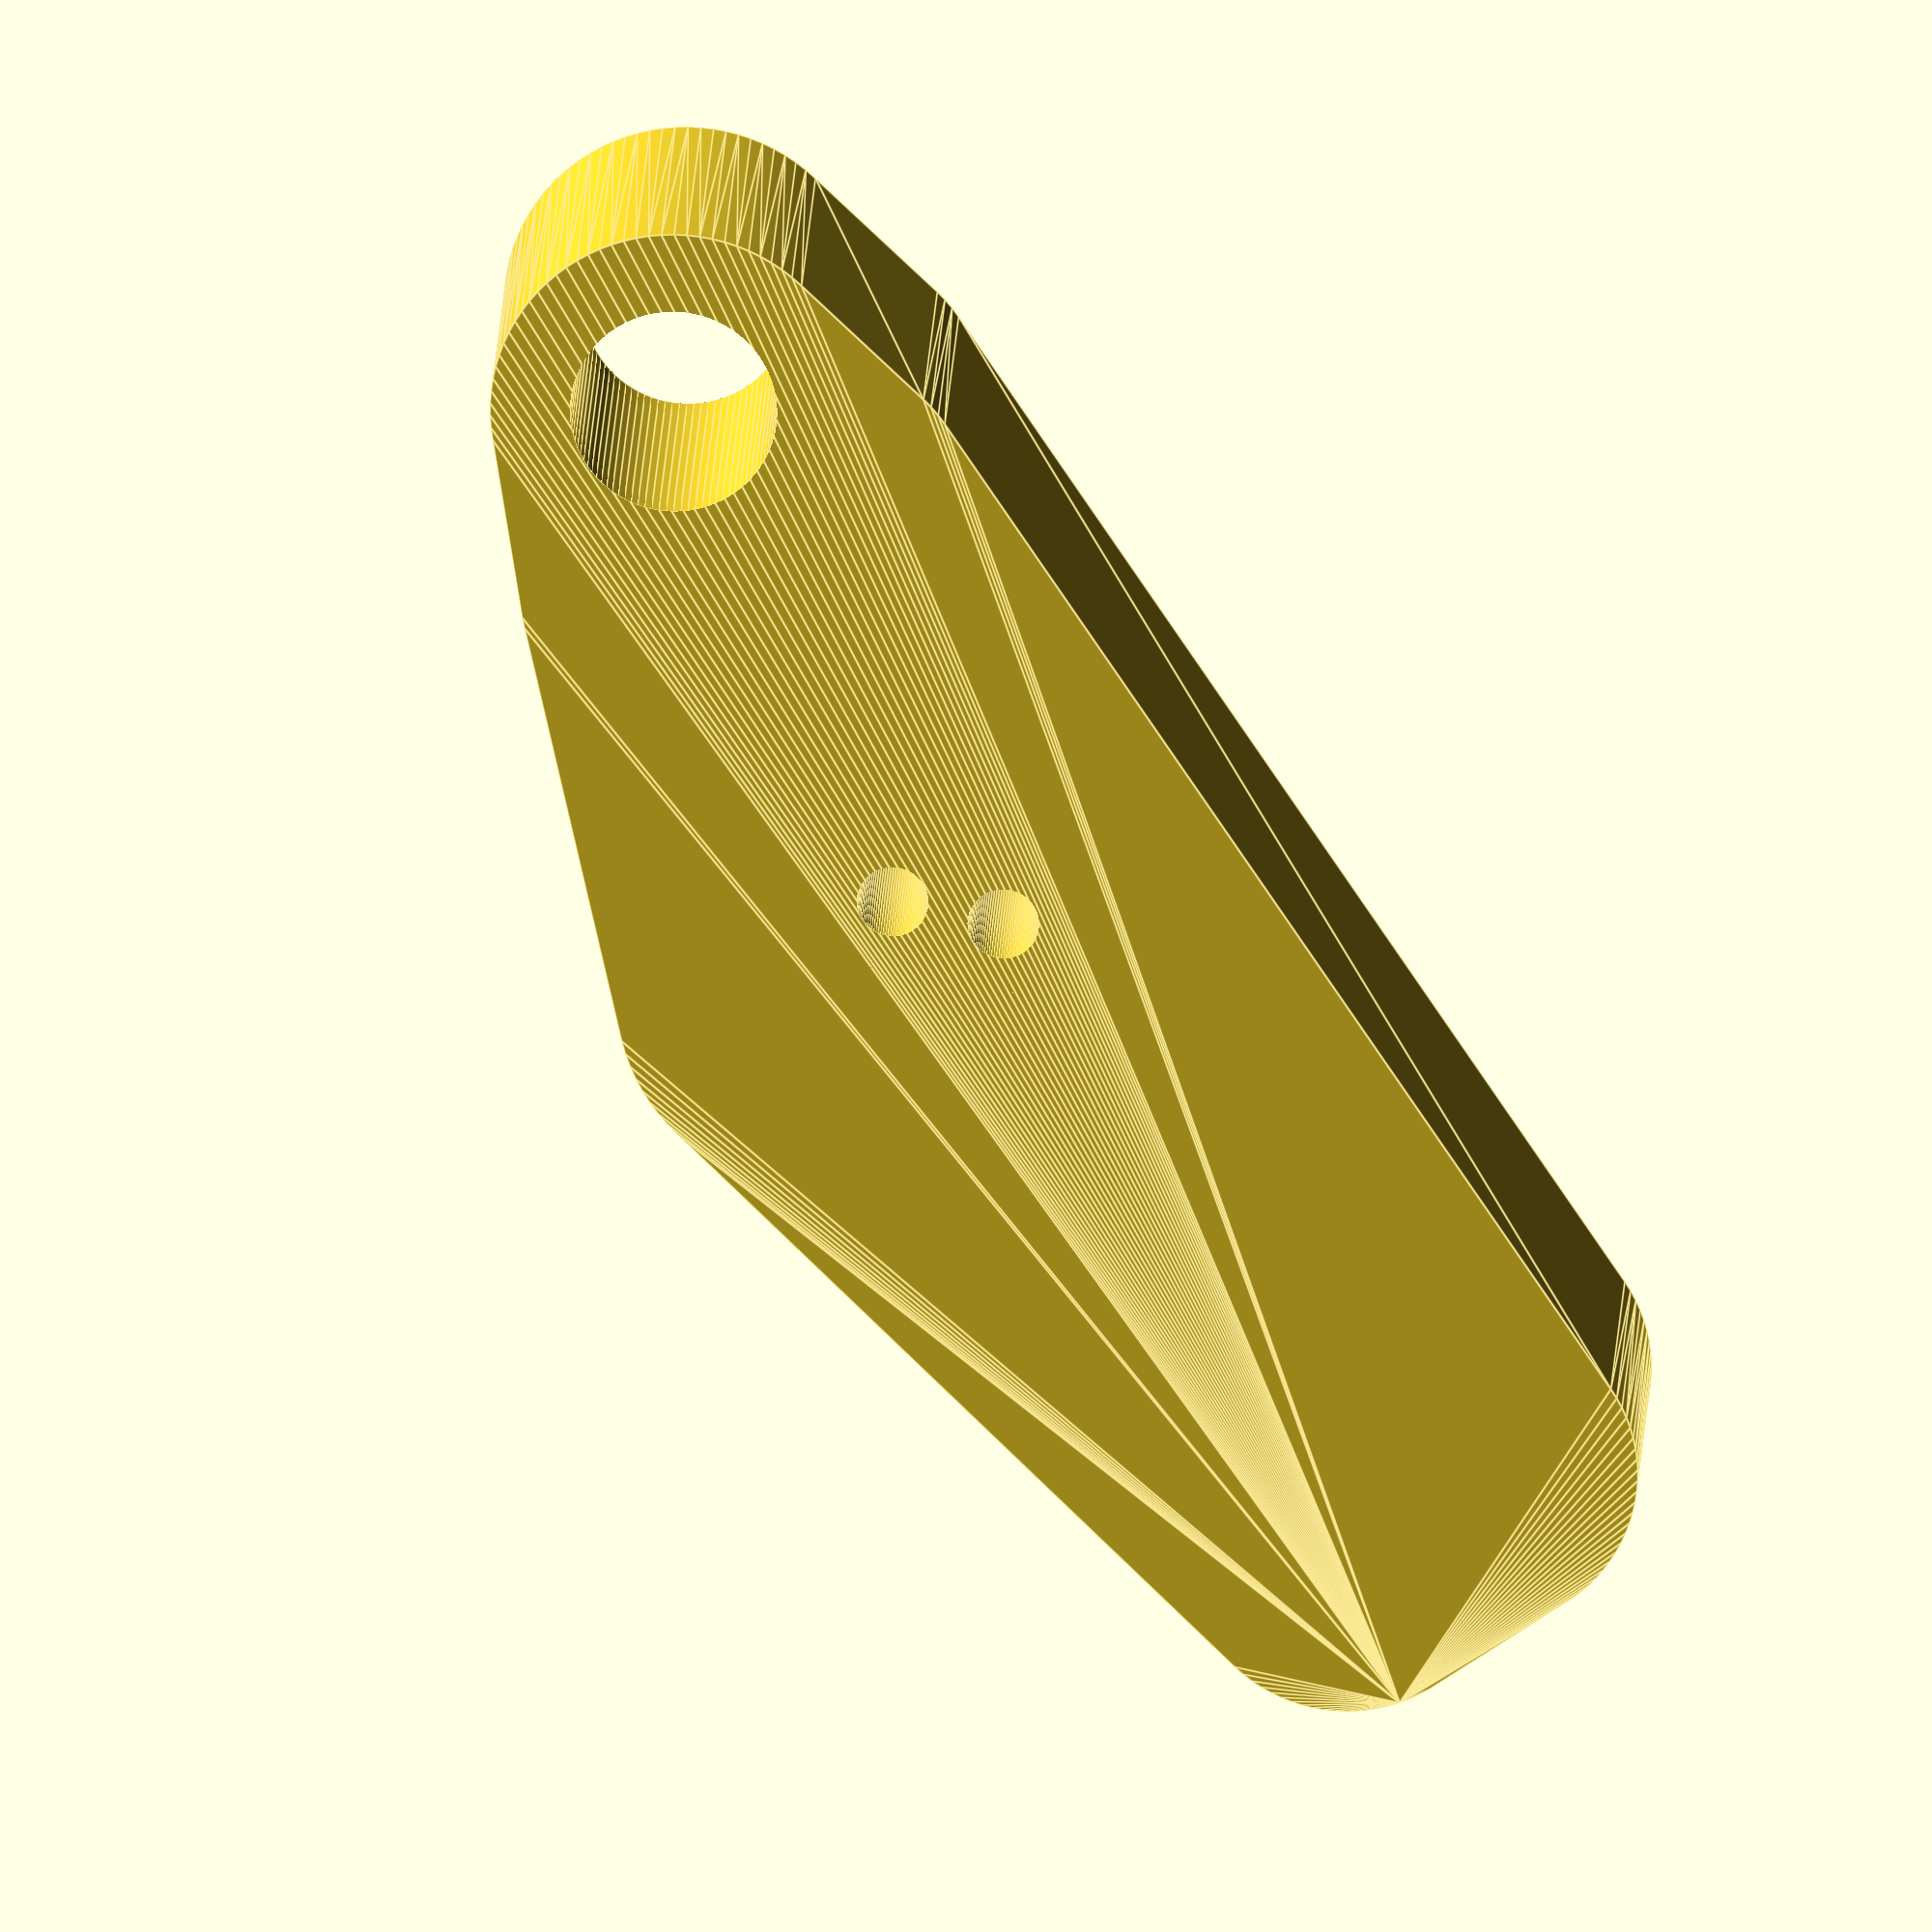
<openscad>
/*
2022-07-23
Notes: pin labeling did not print correctly so they have been commented out. The wire path intended for strain relief did not seem big enough for both wires and probably should be enlarged.

2022-07-02
This OpenSCAD design allows for OpenVTX bootloader programming onto the EWRF E7082VM board without needing to solder leads onto the CLK or DIO pads. You will still need to connect power and a common ground to the ST-LINK V2.  I have verified this print allowed me to flash OpenVTX bootloader to my VTX labeled 7082VM V12. I printed this in TPU/TPE and needed to re-poke holes for the wires with a sim card eject tool. I then ran some solid hook up wire as shown in images taking care that the wires do not short. In order to make good contact with the CLK and DIO pads I do recomend utilizing a sharp hobby knife to carefully shave the excess perferations from the side of the PCB until smooth.

*/
$fn=90;

BoardWidth=14;
BoardLength=15;
BoardThick=0.8;
PadRad=0.9*0.5; // actual diameter 0.6mm is a bit small for most printers
PadPostRad=1.8*0.5;
PadAWidth=1;
PadALength=5.8;
PadBWidth=2;
PadBLength=4.8;
HolderThick=3;
HolderPadding=2;
HolderBaseOverhang=3;
HolderMaxOverhang=6;
HolderMaxOverhangLength=(PadALength-PadBLength)*0.5+PadBLength;
HolderRad=5*0.5;
ConduitRad=2.6*0.5;
TextSize=2.1;


rotate([0,180,0]) EWRF_E7082VM_OpenVTX_bootloader_tool();

//
module EWRF_E7082VM_OpenVTX_bootloader_tool(){
difference(){
hull(){
// first corner
translate([0,0,(HolderThick+HolderPadding)*0.5]) cylinder(HolderThick+HolderPadding,HolderPadding,HolderPadding,true);
// far corner
translate([0,BoardLength,(HolderThick+HolderPadding)*0.5]) cylinder(HolderThick+HolderPadding,HolderPadding,HolderPadding,true);
// first corner
translate([HolderPadding,0,(HolderThick+HolderPadding)*0.5]) cylinder(HolderThick+HolderPadding,HolderPadding,HolderPadding,true);
// far corner
translate([HolderPadding,BoardLength,(HolderThick+HolderPadding)*0.5]) cylinder(HolderThick+HolderPadding,HolderPadding,HolderPadding,true);    
// thumb tab
translate([HolderMaxOverhang-HolderRad,HolderMaxOverhangLength,(HolderThick+HolderPadding)*0.5]) cylinder(HolderThick+HolderPadding,HolderRad,HolderRad,true);
// Conduit
translate([HolderBaseOverhang*0.25,-HolderPadding,(HolderThick+HolderPadding)*0.5]) cylinder(HolderThick+HolderPadding,ConduitRad+HolderPadding*0.5,ConduitRad+HolderPadding*0.5,true);
}
// begin main difference items
// main board cavity
difference(){
translate([0,0,-0.02]) cube([BoardWidth,BoardLength,HolderThick]);
hull(){
// PadA Post
translate([PadAWidth,PadALength,(HolderThick+HolderPadding)*1-BoardThick]) cylinder(HolderThick+HolderPadding+0.04,PadPostRad,PadPostRad,true);
// PadB Post
translate([PadBWidth,PadBLength,(HolderThick+HolderPadding)*1-BoardThick]) cylinder(HolderThick+HolderPadding+0.04,PadPostRad,PadPostRad,true);
}
}    
// PadA cavity
translate([PadAWidth,PadALength,(HolderThick+HolderPadding)*0.5]) cylinder(HolderThick+HolderPadding+0.04,PadRad,PadRad,true);
// PadB cavity
translate([PadBWidth,PadBLength,(HolderThick+HolderPadding)*0.5]) cylinder(HolderThick+HolderPadding+0.04,PadRad,PadRad,true);
//conduit cavity
translate([HolderBaseOverhang*0.25,-HolderPadding,(HolderThick+HolderPadding)*0.5]) cylinder(HolderThick+HolderPadding+0.04,ConduitRad,ConduitRad,true);
// text label DIO
//translate([-1.6,PadALength+1,HolderThick+HolderPadding-0.8]) linear_extrude(1) text("DIO", size = TextSize);
// text label CLK
//translate([-1.6,PadBLength-2.8,HolderThick+HolderPadding-0.8]) linear_extrude(1) text("CLK", size = TextSize);
}
}
</openscad>
<views>
elev=344.3 azim=213.8 roll=182.0 proj=o view=edges
</views>
